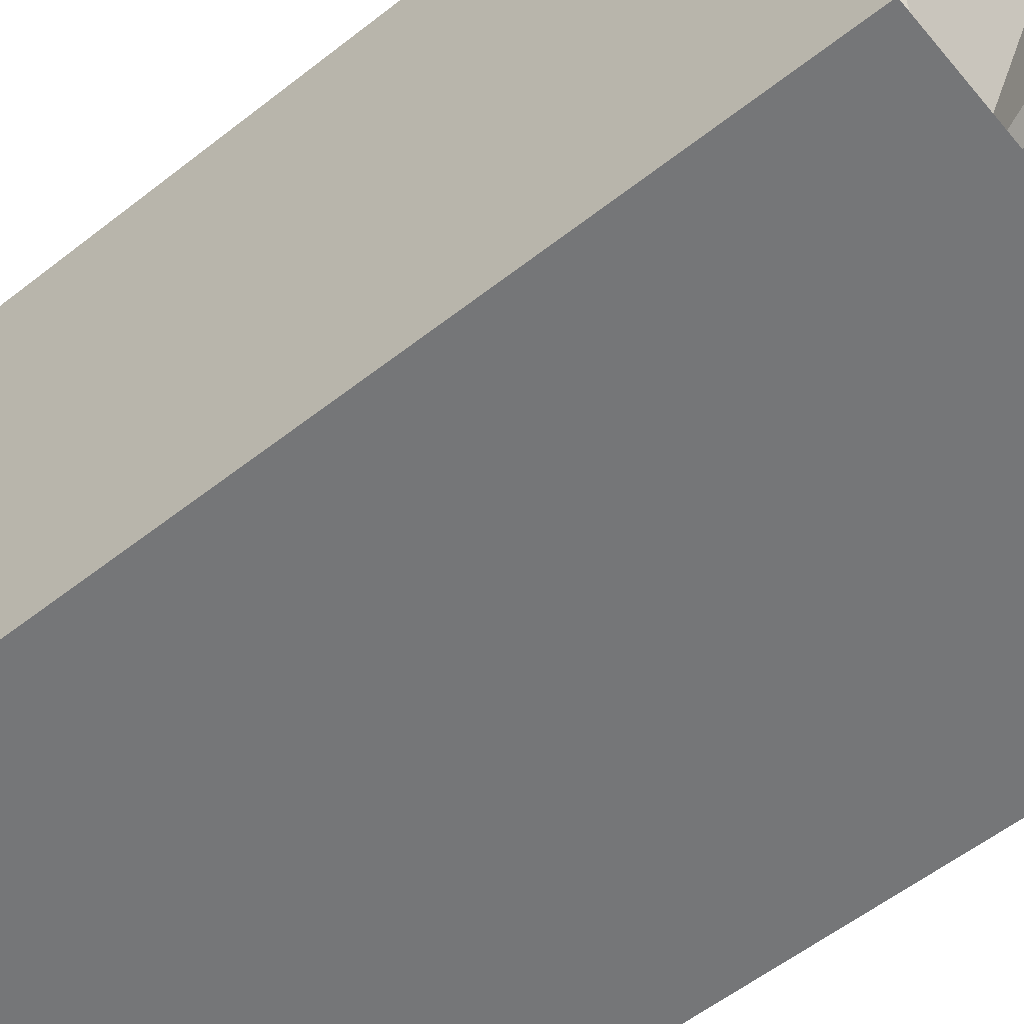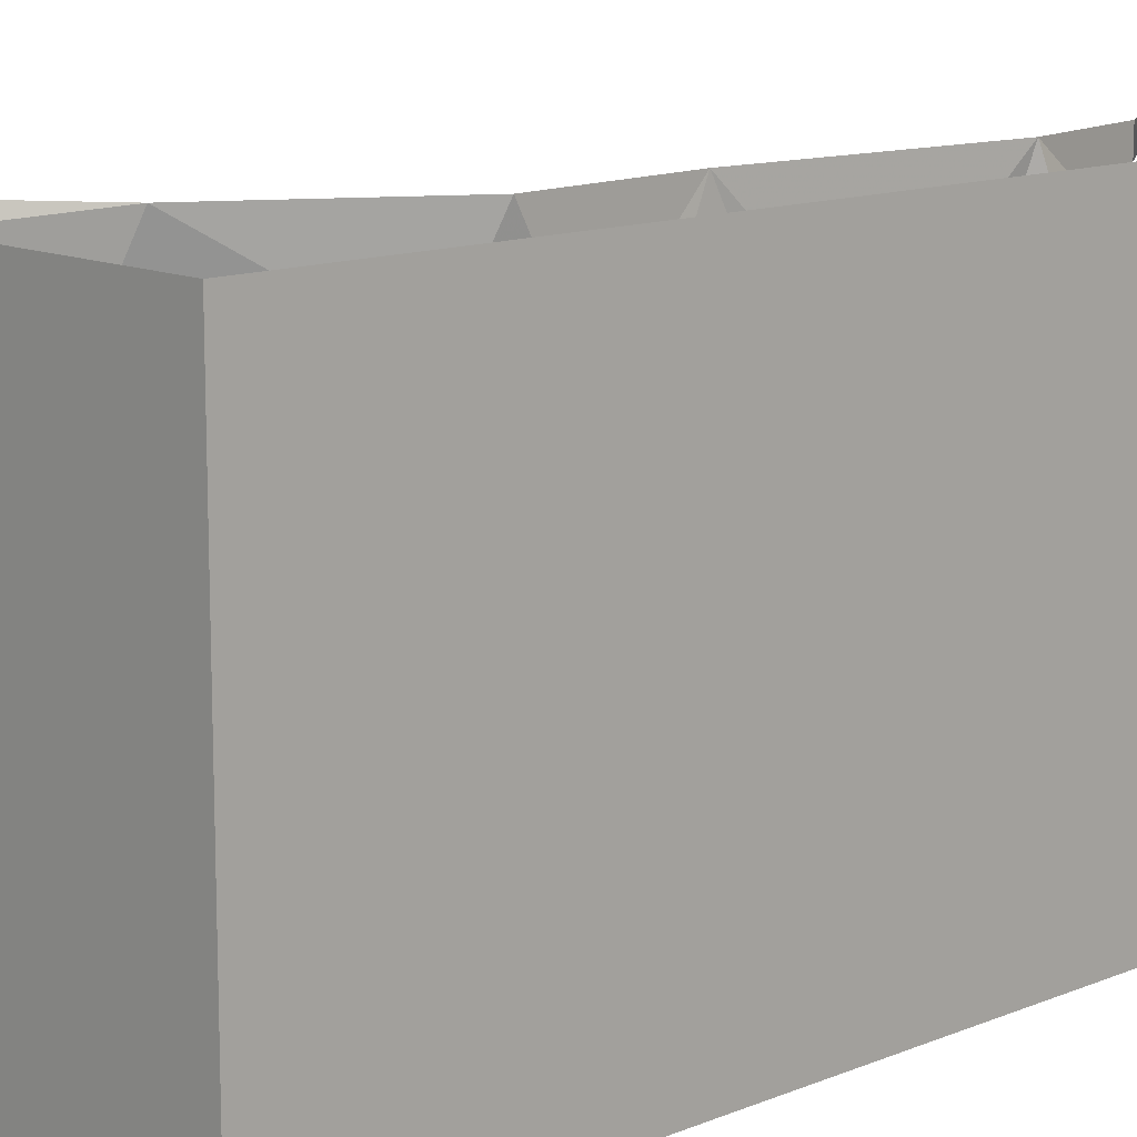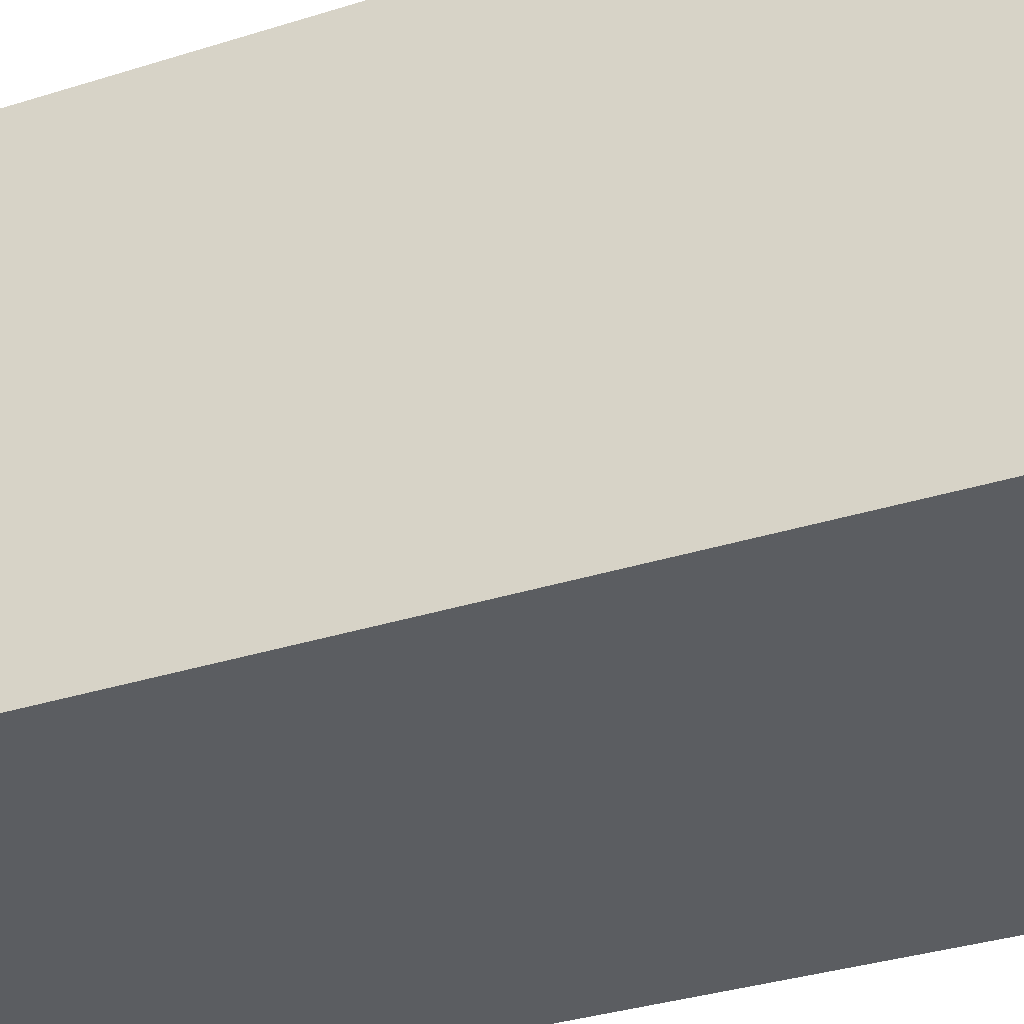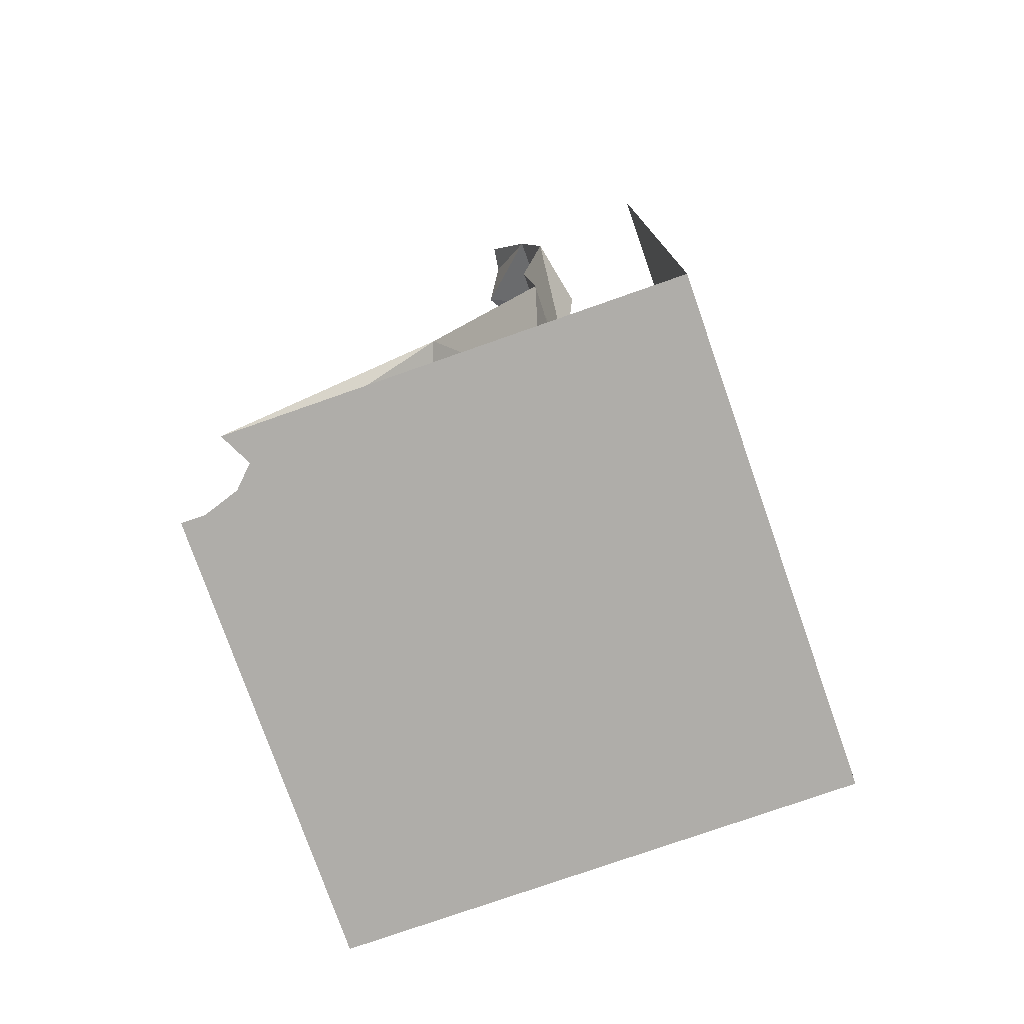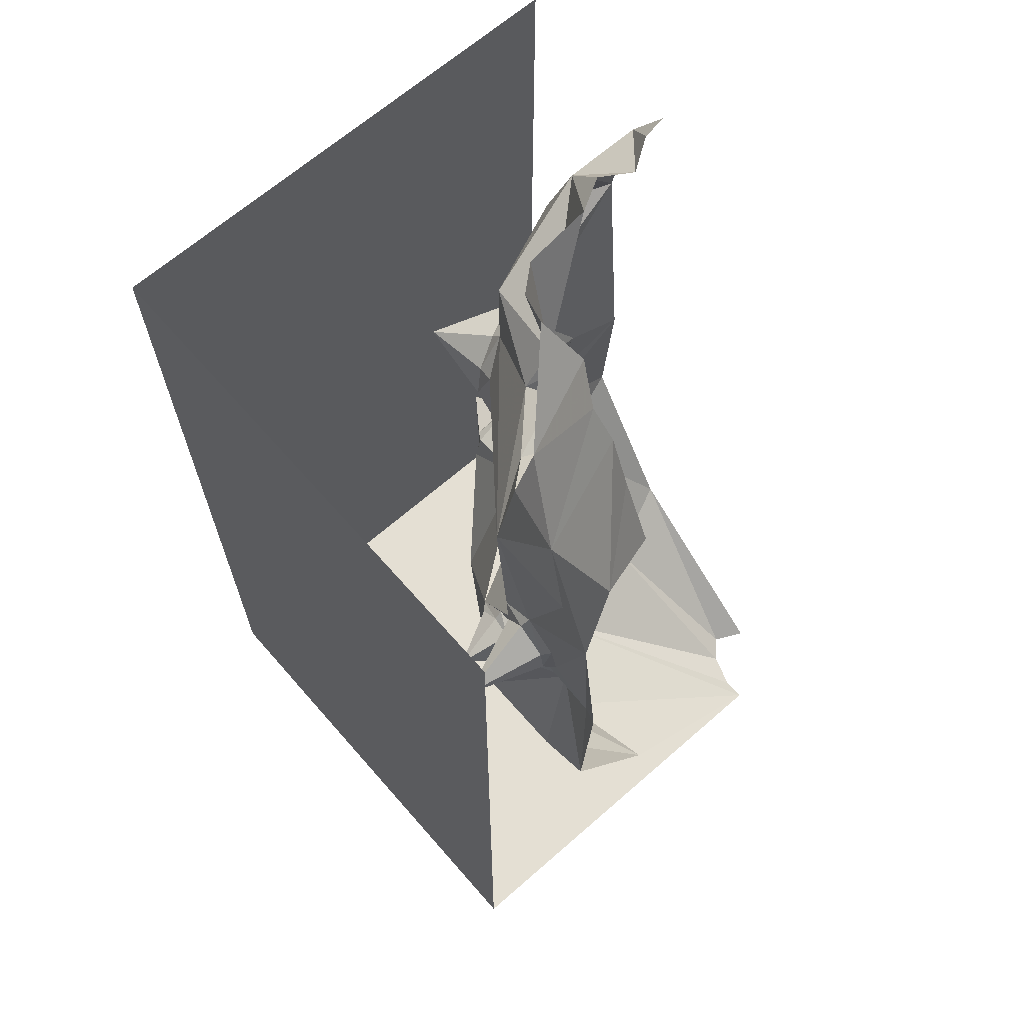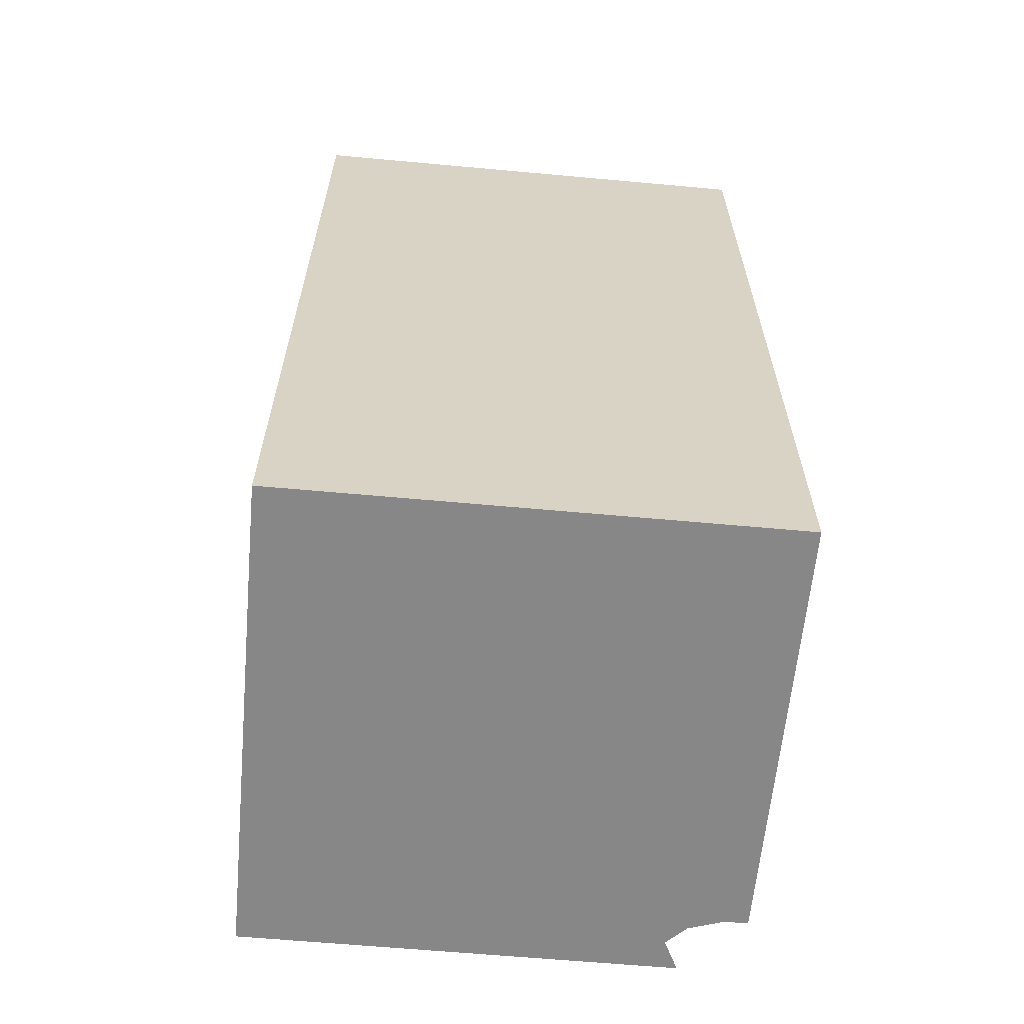
<metadata>
{"format":"obj","ext":"obj","renderer":"f3d","projection":"perspective","resolution":1024,"background":"white","views":[{"elev":-56.8,"azim":129.3,"up":"+Z"},{"elev":12.7,"azim":46.5,"up":"+Z"},{"elev":-35.5,"azim":112.5,"up":"+Z"},{"elev":-77.4,"azim":19.3,"up":"+Y"},{"elev":66.5,"azim":-131.2,"up":"+Y"},{"elev":-62.3,"azim":174.7,"up":"+Y"}]}
</metadata>
<code>
v -0.3828 -1.875 0.3984
v -0.1562 -1.875 0.2188
v -0.1016 -1.875 0.3672
v -0.3438 -1.875 0.4375
v -0.05469 -1.609 0.3281
v -0.1016 -1.562 0.0625
v -0.4531 -1.875 0.375
v -0.375 -1.875 0.1094
v -0.2031 -1.875 0.08594
v -0.007812 -1.875 -0.1016
v 0.01562 -1.875 0.02344
v 0.05469 -1.875 0.1484
v 0.1328 -1.875 0.3359
v -0.1172 -1.875 0.5
v -0.375 -1.875 0.5
v 0.01562 -1.57 0.5
v 0.1719 -1.297 0.3125
v 0.0625 -1.234 -0.07812
v -0.2891 -1.539 -0.07031
v -0.5 -1.875 0.375
v -0.5 -1.875 0.1172
v -0.5 -1.875 -0.125
v -0.3984 -1.875 -0.1172
v -0.2734 -1.875 -0.1016
v -0.1172 -1.875 -0.1641
v 0 -1.875 -0.2188
v 0.09375 -1.875 -0.01562
v 0.2266 -1.875 0.0625
v 0.3047 -1.875 0.2812
v 0.125 -1.875 0.5
v -0.1953 -0.1562 -0.1172
v -0.05469 0 0.02344
v -0.1641 0 0.03125
v -0.25 0 -0.02344
v -0.3438 -0.2109 -0.2031
v -0.1953 -0.25 -0.1641
v -0.2031 -0.2656 -0.1094
v -0.1875 -0.1953 -0.07812
v -0.09375 -0.1406 0
v -0.03125 -0.2109 0.07031
v 0.007812 0 0.03906
v 0.05469 0 0.09375
v 0.07031 0 0.2422
v 0.2031 -0.125 0.3359
v 0.1094 0 0.3125
v 0.07031 0 0.375
v 0.2031 -0.125 0.5
v 0.1172 0 0.4453
v 0.125 0 0.5
v 0.25 -0.375 0.5
v 0.2812 -0.3359 0.3438
v 0.1641 -0.4609 0.1094
v 0.2188 -0.4688 0.2188
v 0.2266 -0.6484 0.25
v 0.2031 -0.9062 0.5
v 0.2031 -0.8359 0.3672
v 0.2188 -1.023 0.2578
v 0.2188 -1.117 0.2891
v 0.2266 -1.234 0.5
v 0.1719 -0.7344 0.1875
v 0.1328 -0.7031 0.09375
v -0.2422 -0.7422 -0.2188
v 0.02344 -0.7656 0
v 0.08594 -0.8125 0.07031
v 0.07031 -0.9453 0.07031
v 0.1719 -0.8438 0.25
v 0.2344 -0.6328 0.2031
v 0.2031 -0.7031 0.1562
v 0.1797 -0.6797 0.08594
v 0.1016 -0.6328 0.03125
v -0.2422 -0.6484 -0.2266
v -0.2656 -0.6719 -0.2422
v -0.2656 -0.7266 -0.2422
v -0.3516 -0.7891 -0.2188
v -0.2578 -0.8438 -0.2031
v -0.1953 -0.8359 -0.2031
v -0.1406 -0.8828 -0.2031
v -0.09375 -0.8438 -0.1016
v -0.0625 -0.7891 -0.07031
v -0.0625 -0.8125 -0.007812
v -0.01562 -0.7891 0.02344
v 0.02344 -0.8281 0.05469
v 0.03906 -0.8906 0.02344
v -0.0625 -0.9062 -0.04688
v 0.2188 -1.086 0.07812
v 0.2109 -1.008 0.08594
v 0.2188 -0.9766 0.1719
v -0.4609 -0.9375 -0.1875
v -0.3906 -0.75 -0.2188
v -0.5 -0.375 -0.25
v -0.5 -0.9062 -0.2031
v -0.5 -1.234 -0.2266
v -0.3594 -1 -0.1562
v -0.2891 -0.9297 -0.1953
v -0.2734 -0.9219 -0.2344
v -0.2422 -0.8516 -0.2266
v -0.1953 -0.8516 -0.2188
v -0.1562 -0.8828 -0.2188
v -0.1875 -0.9609 -0.2109
v -0.2656 -0.9844 -0.2109
v -0.1875 -1.289 -0.2266
v -0.5 -1.57 -0.01562
v -0.5 -0.125 -0.2031
v -0.4062 -0.3516 -0.2266
v -0.1953 -0.4062 -0.2109
v -0.125 -0.3203 -0.08594
v -0.1406 -0.3125 -0.0625
v -0.1406 -0.2734 -0.007812
v -0.1172 -0.1875 0.007812
v -0.07031 -0.2188 0.07031
v -0.02344 -0.2969 0.01562
v 0.1562 -0.25 0.1016
v 0.125 -0.5234 0.04688
v 0.1641 -0.5391 0.05469
v 0.1875 -0.4922 0.1094
v 0.2266 -0.5 0.1875
v 0.3125 -0.5703 0.04688
v 0.1562 -0.6172 0.03906
v -0.3125 -0.6094 -0.2266
v -0.3047 -0.6328 -0.2422
v -0.3281 -0.6953 -0.4062
v -0.3594 -0.7656 -0.2344
v -0.375 -0.7344 -0.2422
v -0.3828 -0.6641 -0.2266
v -0.07812 -0.2812 0.03906
v 0.2266 -1.164 0.1172
v 0.2266 -1.172 0.2109
v 0.2578 -1.148 0.2031
v 0.2578 -1.141 0.125
v 0.2422 -1.102 0.2578
v 0.3281 -1.07 0.1719
v 0.2344 -1.078 0.1016
v 0.2344 -1.023 0.1016
v 0.2344 -1.008 0.1797
v 0.2344 -1.047 0.2422
v -0.3203 0 -0.03906
v -0.3984 0 -0.07812
v -0.5 0 -0.125
v -0.3828 -1.289 -0.2266
v -0.2578 -0.9688 -0.2266
v -0.2109 -0.8984 -0.3281
v -0.2031 -0.9531 -0.2266
v -0.3672 -0.6797 -0.2422
v -0.05469 -0.8828 0
v -0.08594 -0.8359 -0.02344
v -0.03125 -0.8281 0.02344
v -0.007812 -0.8672 0.04688
v 0.5 -1.875 0.5
v 0.5 -1.875 -0.5
v 0.5 0 -0.5
v 0.5 0 0.5
v -0.5 -1.875 -0.5
v -0.5 0 -0.5
v -0.5 -1.875 -0.2969
v -0.2891 -1.875 -0.2344
v -0.1875 -1.875 -0.4219
v -0.03125 -1.875 -0.3047
v 0.1875 -1.875 -0.2812
v 0.2188 -1.875 -0.09375
v 0.3984 -1.875 -0.01562
v 0.4141 -1.875 0.1328
v 0.3828 -1.875 0.3203
v 0.2969 -1.875 0.5
v -0.3906 -1.875 -0.3828
v 0.4453 -1.875 0.5
f 1 2 3
f 1 3 4
f 1 4 5
f 1 5 6
f 1 6 7
f 1 7 8
f 1 8 9
f 1 9 2
f 3 14 15
f 3 15 4
f 4 15 16
f 4 16 5
f 6 19 20
f 6 20 7
f 7 20 21
f 7 21 8
f 31 32 33
f 31 33 34
f 31 34 35
f 31 35 36
f 31 39 32
f 32 39 40
f 32 40 41
f 41 40 42
f 42 40 43
f 43 40 44
f 43 44 45
f 45 44 46
f 46 44 47
f 46 47 48
f 48 47 49
f 50 47 44
f 50 44 51
f 19 102 20
f 35 103 90
f 35 90 104
f 35 104 105
f 35 105 36
f 36 105 106
f 40 111 112
f 40 112 44
f 44 112 51
f 111 106 105
f 35 34 136
f 35 136 103
f 103 136 137
f 103 137 138
f 2 9 10
f 2 10 11
f 2 11 12
f 2 12 3
f 3 12 13
f 3 13 14
f 8 21 22
f 8 22 23
f 8 23 24
f 8 24 9
f 9 24 25
f 9 25 10
f 13 30 14
f 5 16 17
f 5 17 6
f 6 17 18
f 6 18 19
f 50 51 52
f 50 52 53
f 50 53 54
f 50 54 55
f 55 54 56
f 59 17 16
f 60 61 62
f 60 62 63
f 60 63 64
f 60 64 65
f 60 65 66
f 60 66 56
f 60 56 54
f 61 70 62
f 62 70 71
f 62 74 75
f 62 75 76
f 62 76 77
f 62 77 78
f 62 78 79
f 62 79 63
f 64 83 65
f 65 83 84
f 65 84 77
f 88 74 89
f 88 89 90
f 88 90 91
f 88 93 74
f 74 93 75
f 18 101 19
f 19 101 102
f 51 112 52
f 52 112 111
f 52 111 105
f 52 105 113
f 70 113 105
f 70 105 71
f 71 105 119
f 89 124 90
f 90 124 119
f 90 119 104
f 104 119 105
f 102 139 92
f 139 102 101
f 77 84 78
f 10 25 26
f 10 26 11
f 11 26 27
f 11 27 12
f 12 27 28
f 12 28 13
f 13 28 29
f 13 29 30
f 23 22 154
f 23 154 155
f 23 155 24
f 24 155 25
f 25 155 26
f 29 163 30
f 31 36 37
f 31 37 38
f 31 38 39
f 63 79 80
f 63 80 81
f 63 81 64
f 64 81 82
f 64 82 83
f 36 106 107
f 36 107 37
f 38 109 39
f 39 109 110
f 39 110 40
f 40 110 111
f 111 110 125
f 111 125 106
f 125 107 106
f 78 84 144
f 78 144 145
f 78 145 79
f 79 145 80
f 82 147 83
f 83 147 84
f 84 147 144
f 55 56 57
f 55 57 58
f 55 58 59
f 59 58 17
f 65 77 18
f 65 18 85
f 65 85 86
f 65 86 87
f 65 87 66
f 66 87 57
f 66 57 56
f 88 91 92
f 88 92 93
f 75 93 94
f 77 99 18
f 18 99 100
f 18 100 101
f 126 18 17
f 126 17 127
f 126 85 18
f 58 127 17
f 93 92 139
f 93 139 101
f 93 101 100
f 93 100 94
f 60 54 67
f 60 67 68
f 60 68 61
f 61 68 69
f 61 69 70
f 62 71 72
f 62 72 73
f 62 73 74
f 75 94 95
f 75 95 96
f 75 96 76
f 76 96 97
f 76 97 77
f 77 97 98
f 77 98 99
f 52 113 114
f 52 114 115
f 52 115 53
f 53 115 116
f 53 116 54
f 54 116 67
f 69 118 70
f 70 118 113
f 71 119 120
f 71 120 72
f 73 122 74
f 74 122 89
f 89 122 123
f 89 123 124
f 126 127 128
f 126 128 129
f 126 129 85
f 127 58 130
f 127 130 128
f 129 132 85
f 85 132 86
f 86 132 133
f 86 133 87
f 87 133 134
f 87 134 57
f 57 134 135
f 57 135 58
f 58 135 130
f 113 118 114
f 94 100 140
f 94 140 95
f 98 142 99
f 99 142 100
f 100 142 140
f 124 123 143
f 124 143 119
f 119 143 120
f 37 107 108
f 37 108 38
f 38 108 109
f 110 109 108
f 110 108 125
f 125 108 107
f 80 145 146
f 80 146 81
f 81 146 82
f 82 146 147
f 144 147 146
f 144 146 145
f 67 116 117
f 67 117 68
f 68 117 69
f 69 117 118
f 72 120 121
f 72 121 73
f 73 121 122
f 128 130 131
f 128 131 129
f 129 131 132
f 130 135 131
f 131 135 134
f 131 134 133
f 131 133 132
f 114 118 117
f 114 117 115
f 115 117 116
f 95 140 141
f 95 141 96
f 96 141 97
f 97 141 98
f 98 141 142
f 140 142 141
f 120 143 121
f 121 143 123
f 121 123 122
f 148 149 150
f 148 150 151
f 149 152 153
f 149 153 150
f 156 164 152
f 156 152 149
f 156 149 157
f 157 149 158
f 158 149 159
f 159 149 160
f 160 149 161
f 161 149 148
f 161 148 162
f 162 148 165
f 26 155 156
f 26 156 157
f 26 157 158
f 26 158 27
f 27 158 159
f 27 159 28
f 28 159 160
f 28 160 29
f 29 160 161
f 29 161 162
f 29 162 163
f 155 154 152
f 155 152 164
f 155 164 156
f 162 165 163

</code>
